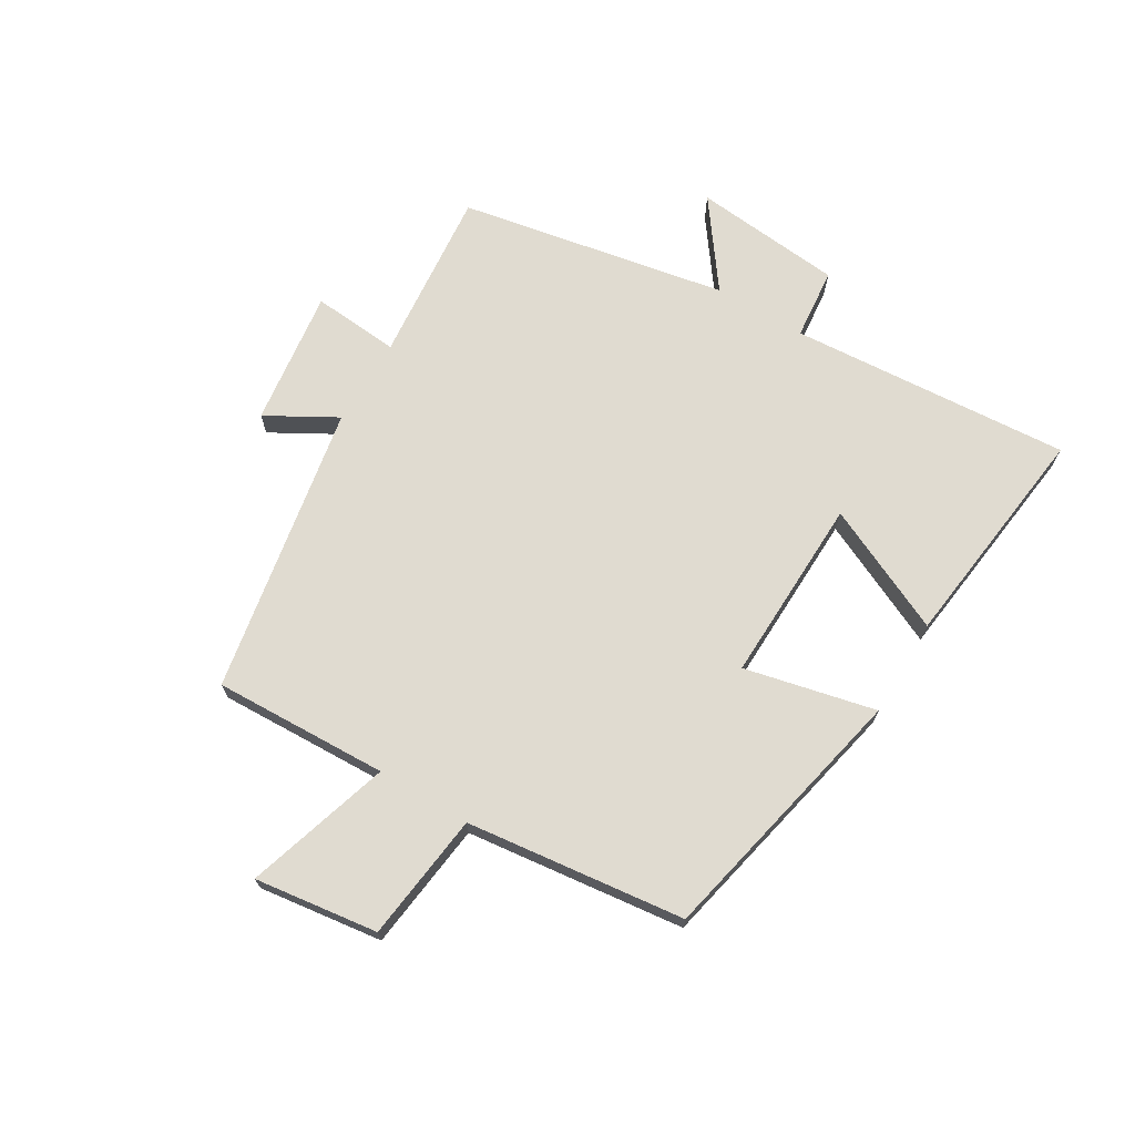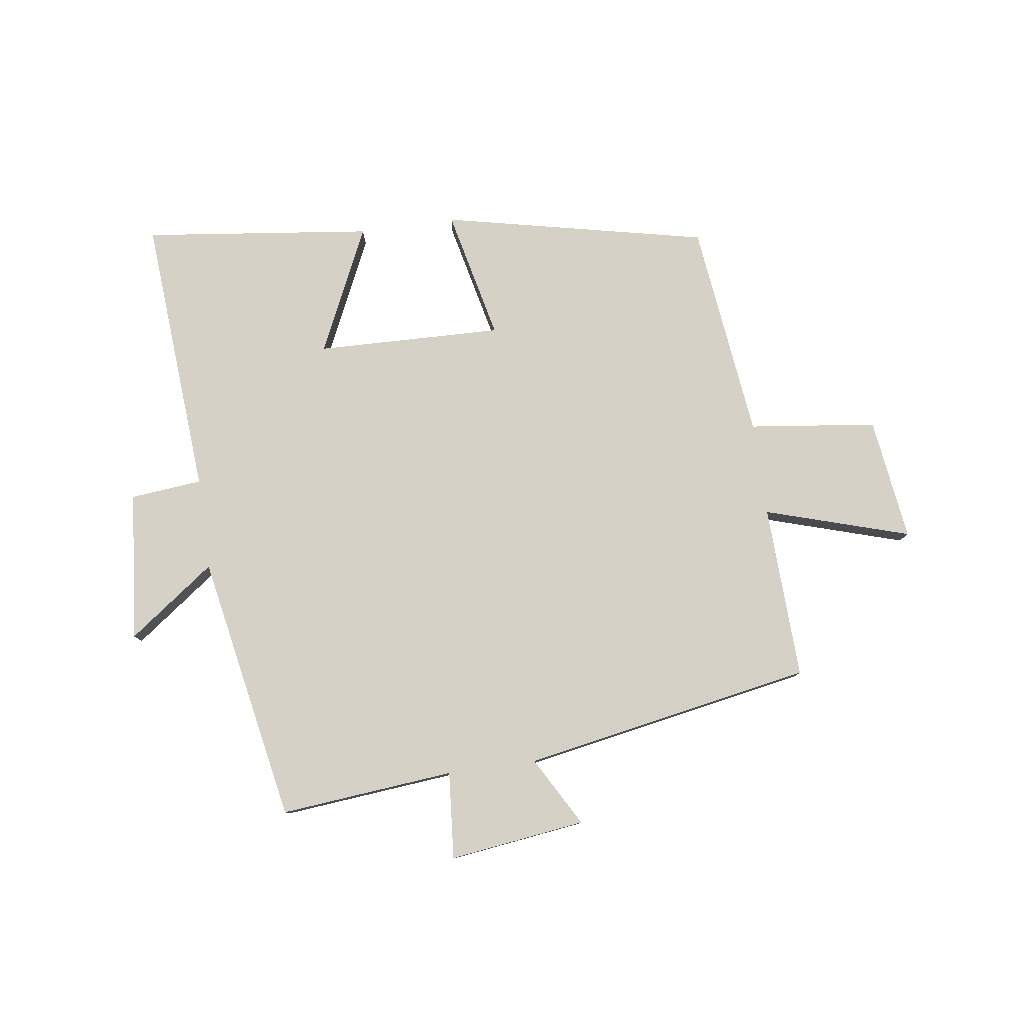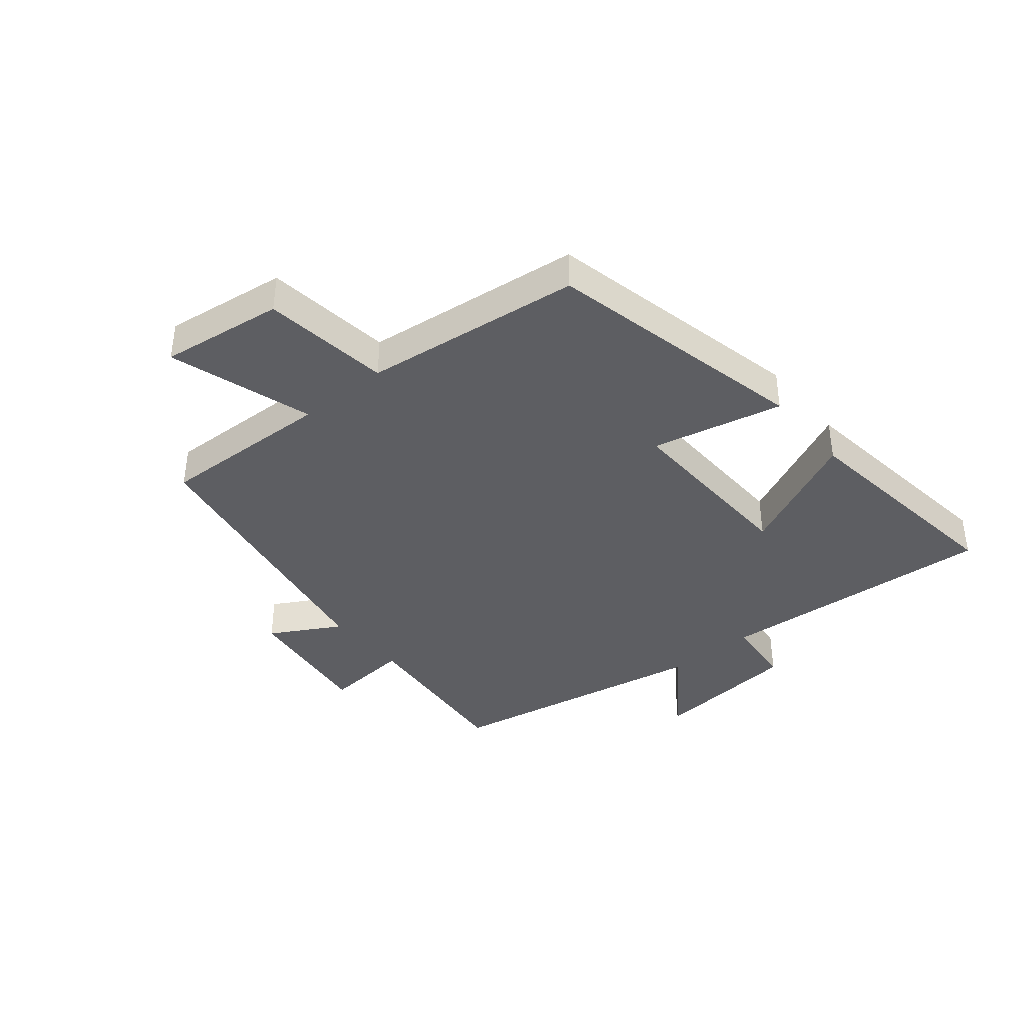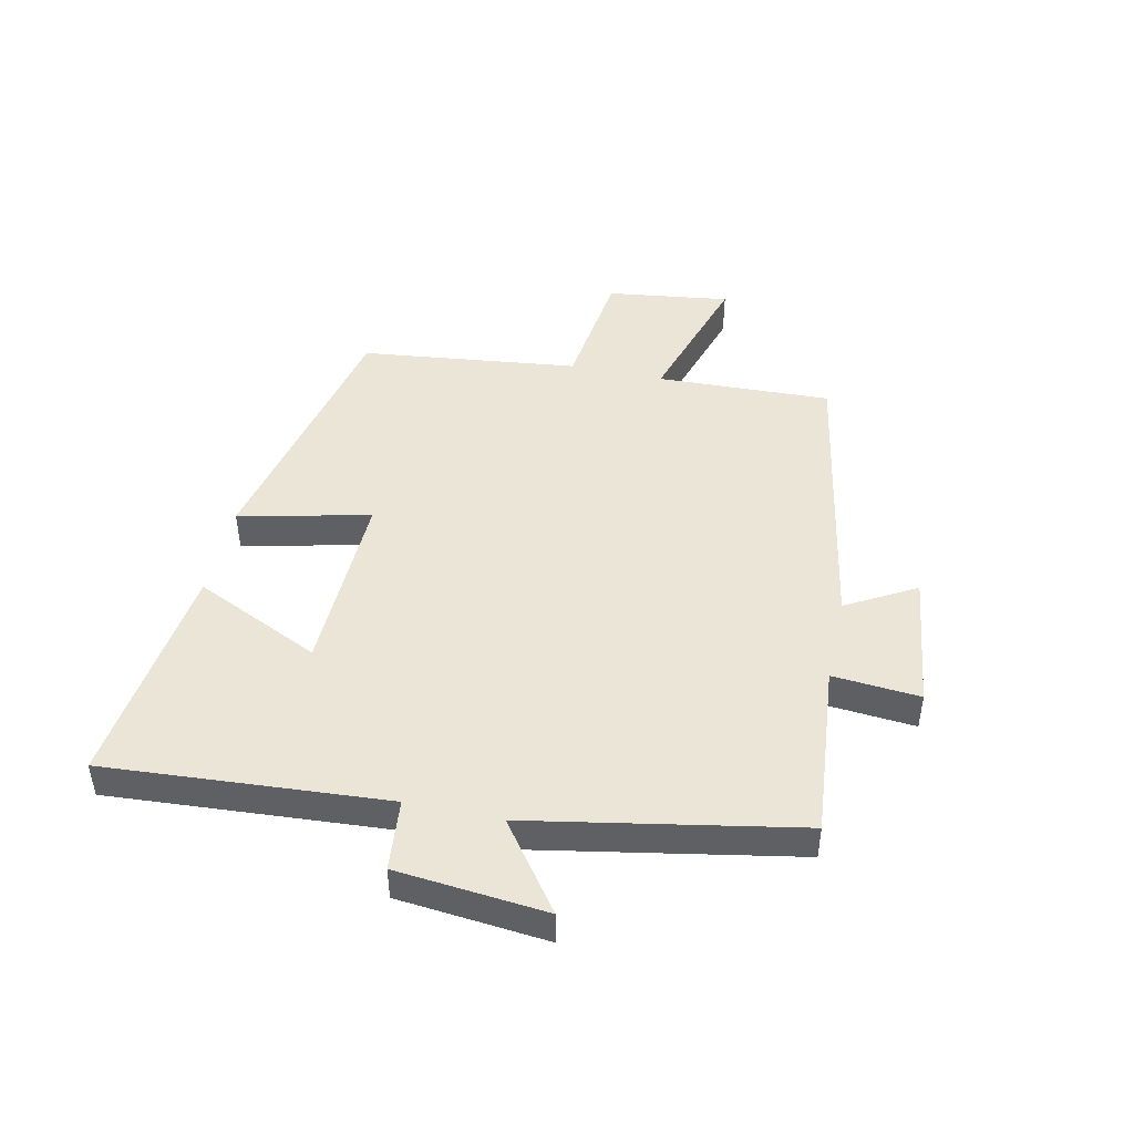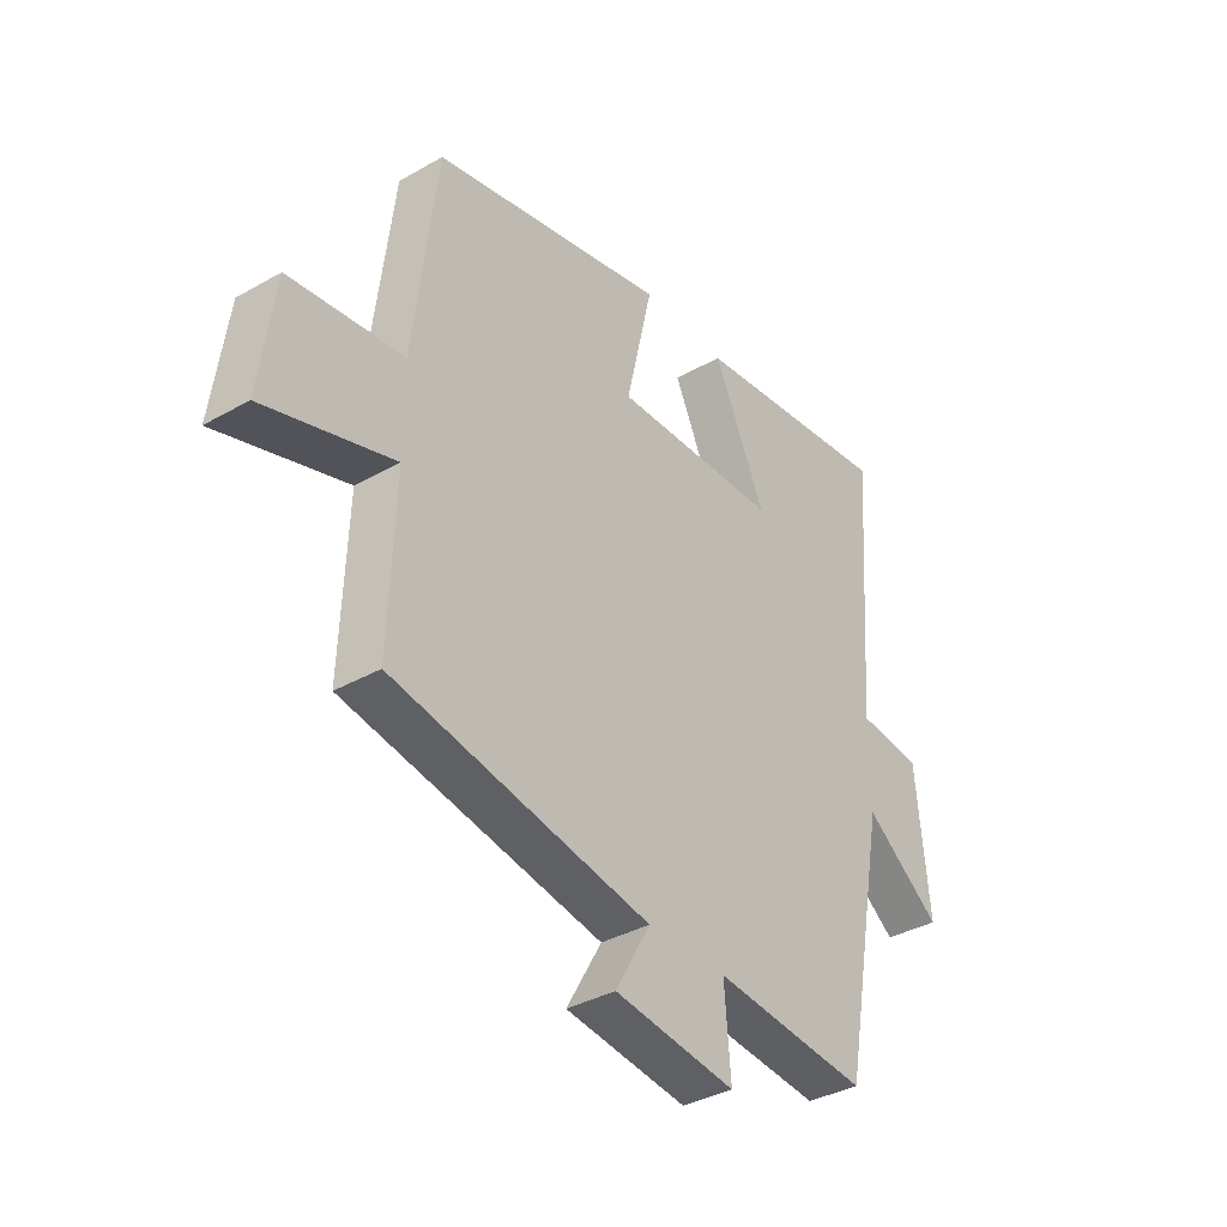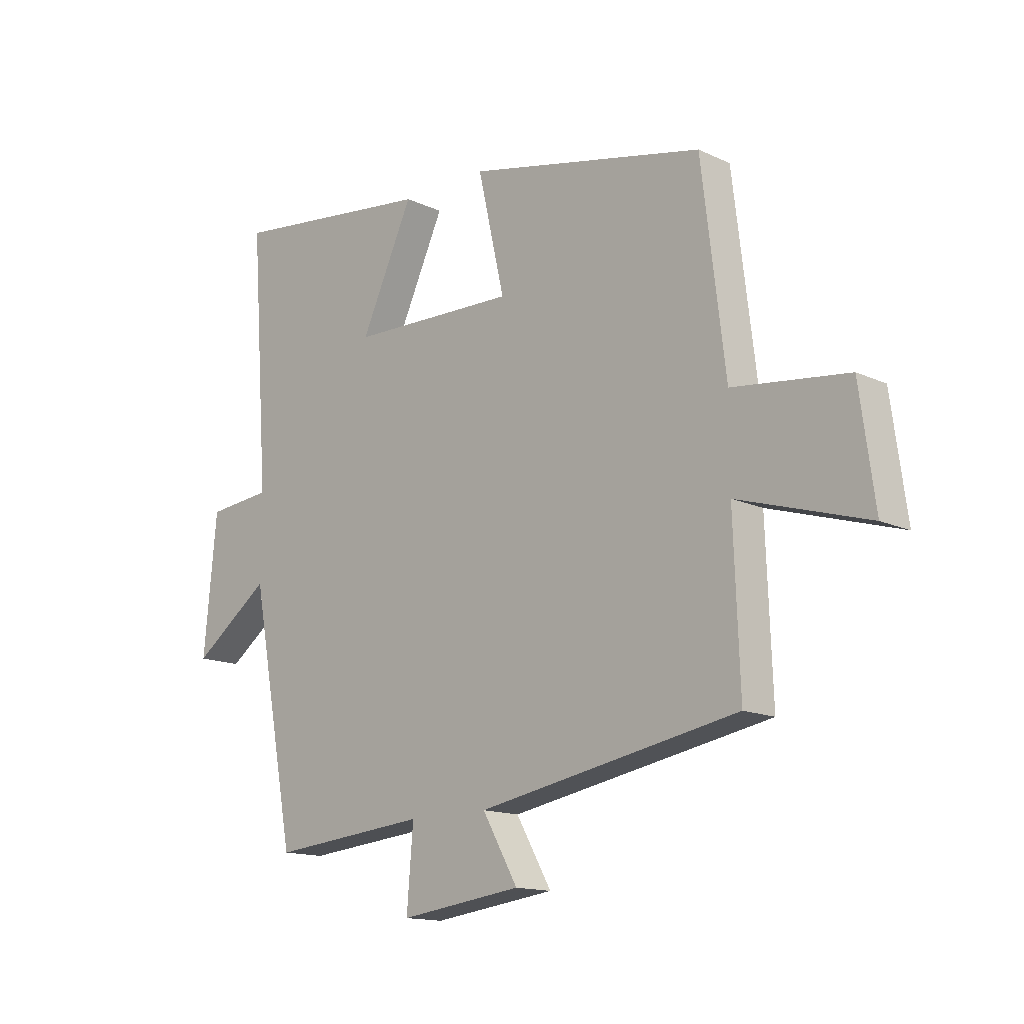
<metadata>
{"format":"obj","ext":"obj","renderer":"f3d","projection":"perspective","resolution":1024,"background":"white","views":[{"elev":70.0,"azim":-59.0,"up":"+Y"},{"elev":79.7,"azim":172.1,"up":"+Y"},{"elev":-39.0,"azim":-50.3,"up":"+Y"},{"elev":46.0,"azim":102.4,"up":"+Y"},{"elev":-36.3,"azim":-53.4,"up":"+Z"},{"elev":-14.4,"azim":-135.5,"up":"+Z"}]}
</metadata>
<code>
v -0.456 0.07 0.404
v -0.013 0.07 0.5
v -0.063 0.07 0.281
v 0.249 0.07 0.289
v 0.151 0.07 0.5
v 0.534 0.07 0.546
v 0.5 0.07 0.076
v 0.62 0.07 0.064
v 0.644 0.07 -0.186
v 0.5 0.07 -0.08
v 0.416 0.07 -0.528
v 0.124 0.07 -0.5
v 0.136 0.07 -0.646
v -0.092 0.07 -0.616
v -0.026 0.07 -0.5
v -0.511 0.07 -0.411
v -0.5 0.07 -0.119
v -0.742 0.07 -0.193
v -0.714 0.07 0.013
v -0.5 0.07 0.039
v -0.456 0 0.404
v -0.013 0 0.5
v -0.063 0 0.281
v 0.249 0 0.289
v 0.151 0 0.5
v 0.534 0 0.546
v 0.5 0 0.076
v 0.62 0 0.064
v 0.644 0 -0.186
v 0.5 0 -0.08
v 0.416 0 -0.528
v 0.124 0 -0.5
v 0.136 0 -0.646
v -0.092 0 -0.616
v -0.026 0 -0.5
v -0.511 0 -0.411
v -0.5 0 -0.119
v -0.742 0 -0.193
v -0.714 0 0.013
v -0.5 0 0.039
f 17 18 19 20
f 17 20 1 2
f 15 16 17
f 12 13 14 15
f 12 15 17
f 10 11 12 17
f 7 8 9 10
f 7 10 17
f 4 5 6 7
f 3 4 7 17
f 2 3 17
f 40 39 38 37
f 22 21 40 37
f 37 36 35
f 35 34 33 32
f 37 35 32
f 37 32 31 30
f 30 29 28 27
f 37 30 27
f 27 26 25 24
f 37 27 24 23
f 37 23 22
f 1 21 22 2
f 2 22 23 3
f 3 23 24 4
f 4 24 25 5
f 5 25 26 6
f 6 26 27 7
f 7 27 28 8
f 8 28 29 9
f 9 29 30 10
f 10 30 31 11
f 11 31 32 12
f 12 32 33 13
f 13 33 34 14
f 14 34 35 15
f 15 35 36 16
f 16 36 37 17
f 17 37 38 18
f 18 38 39 19
f 19 39 40 20
f 20 40 21 1

</code>
